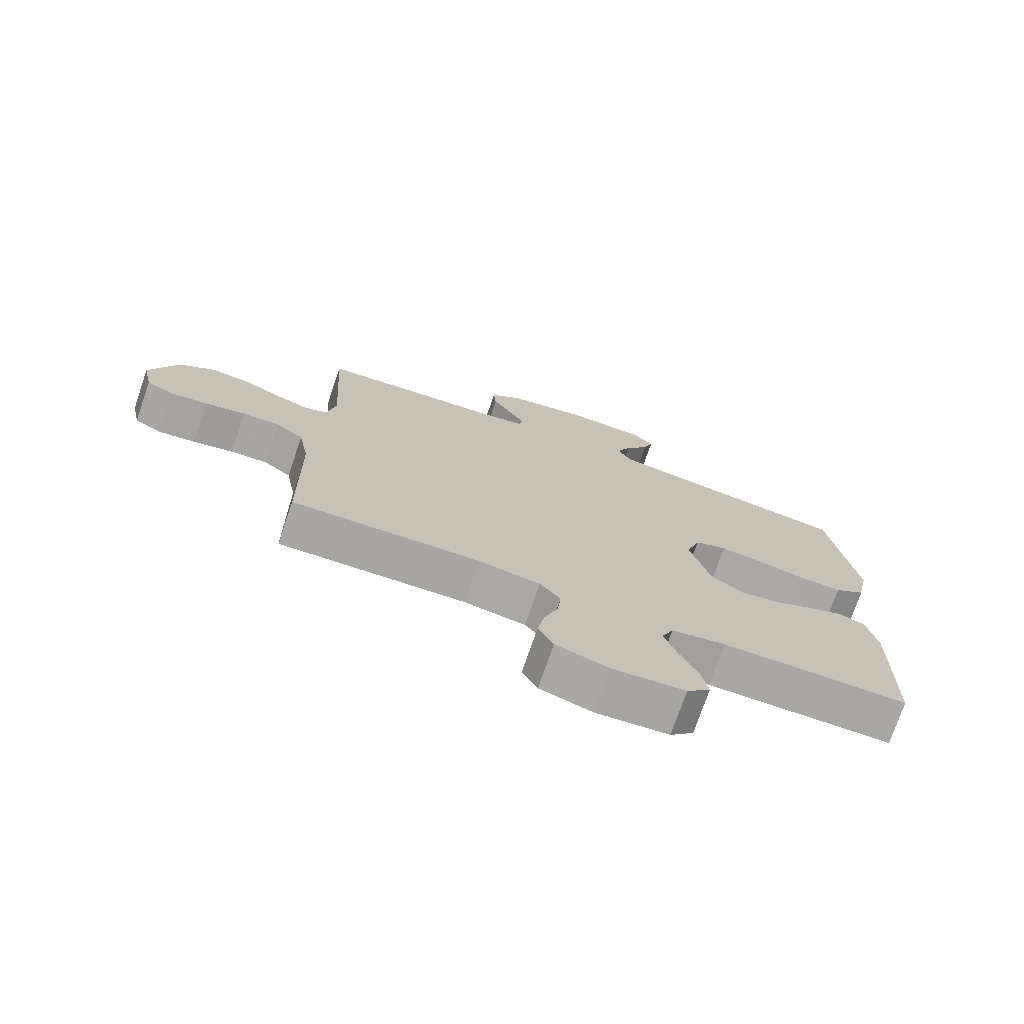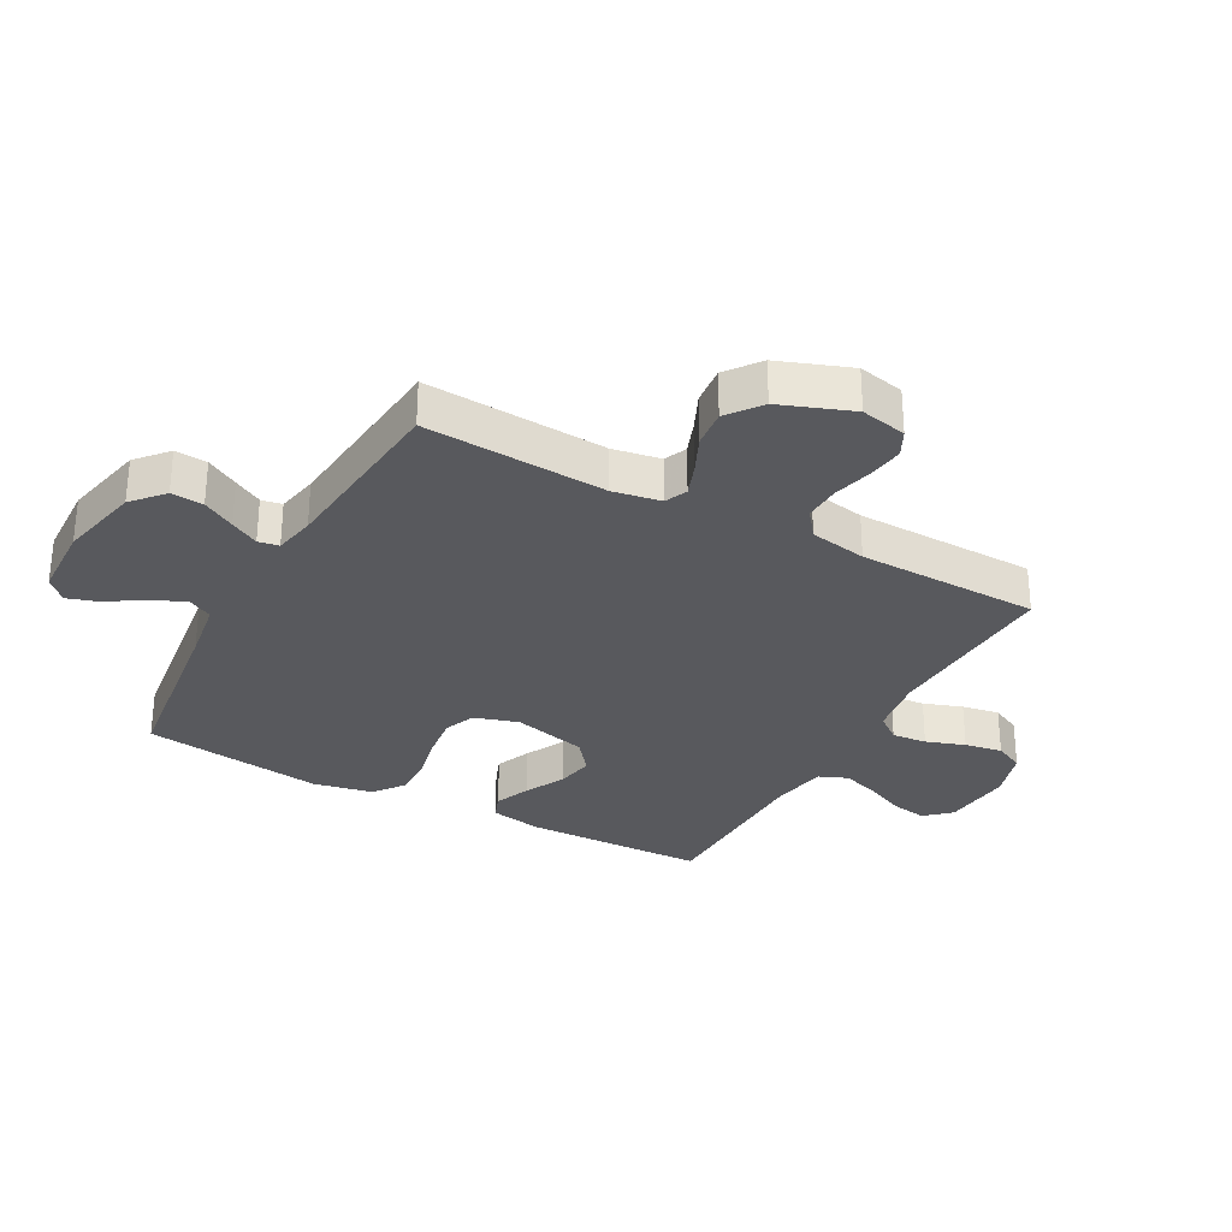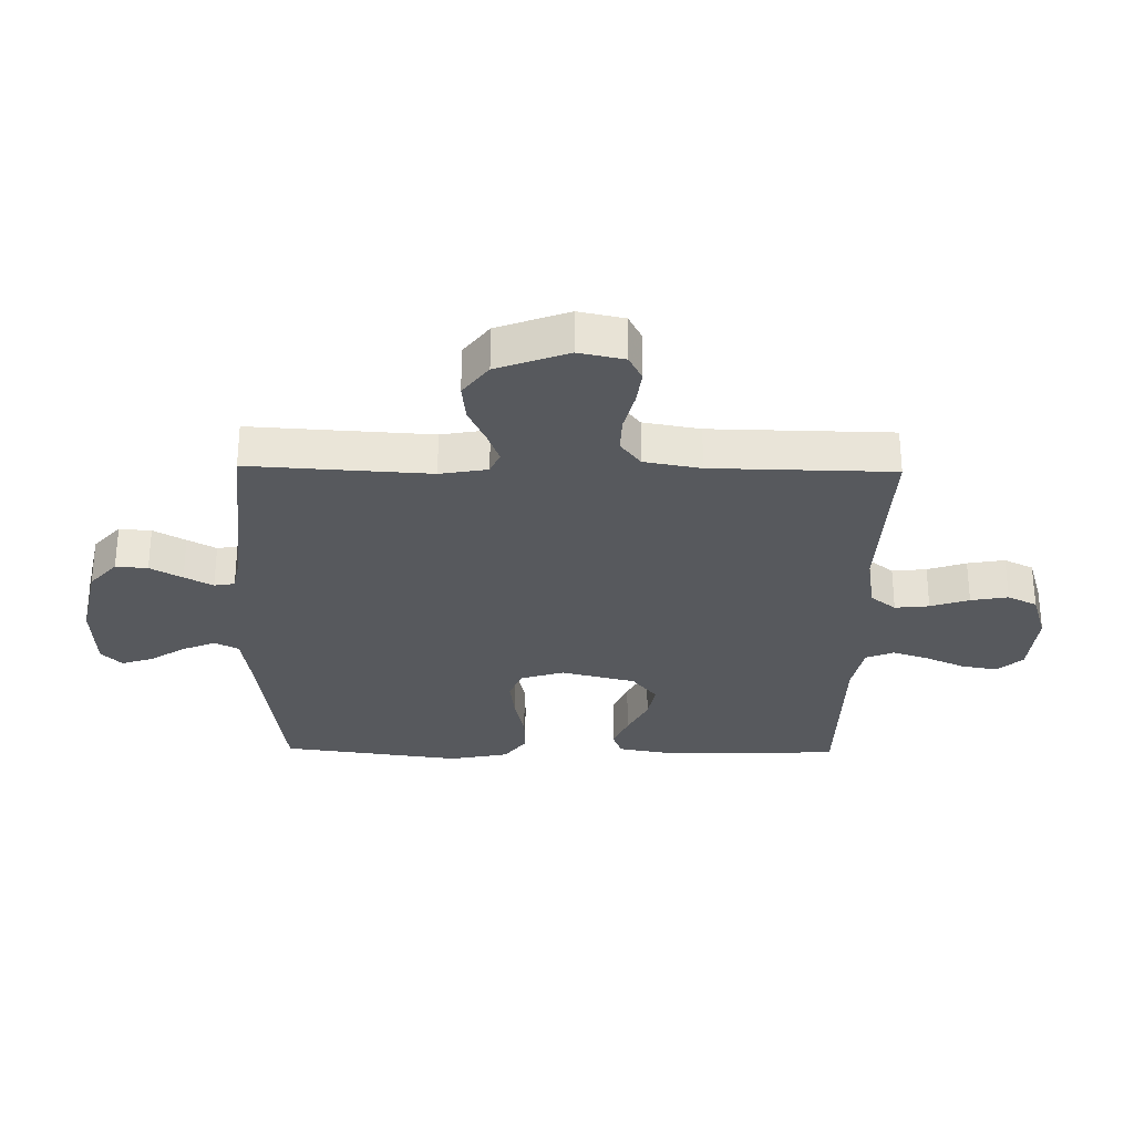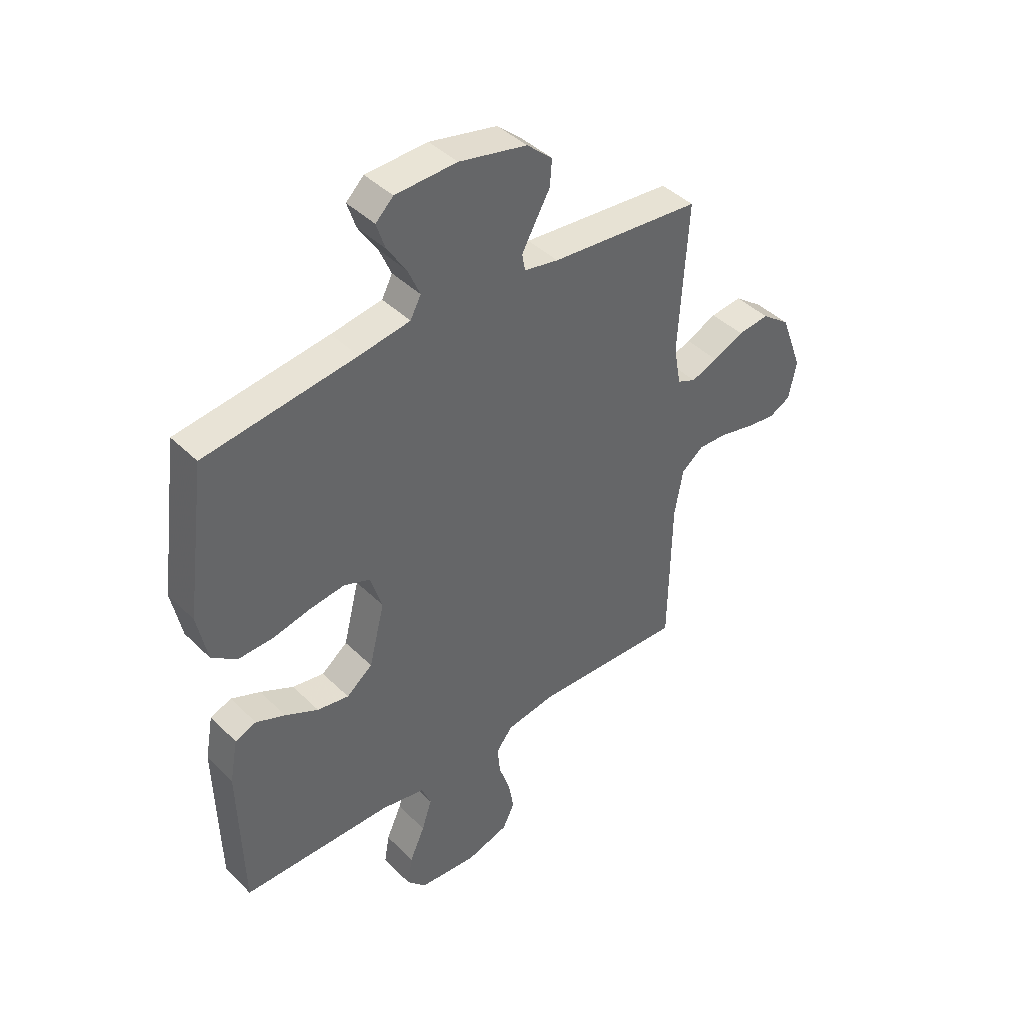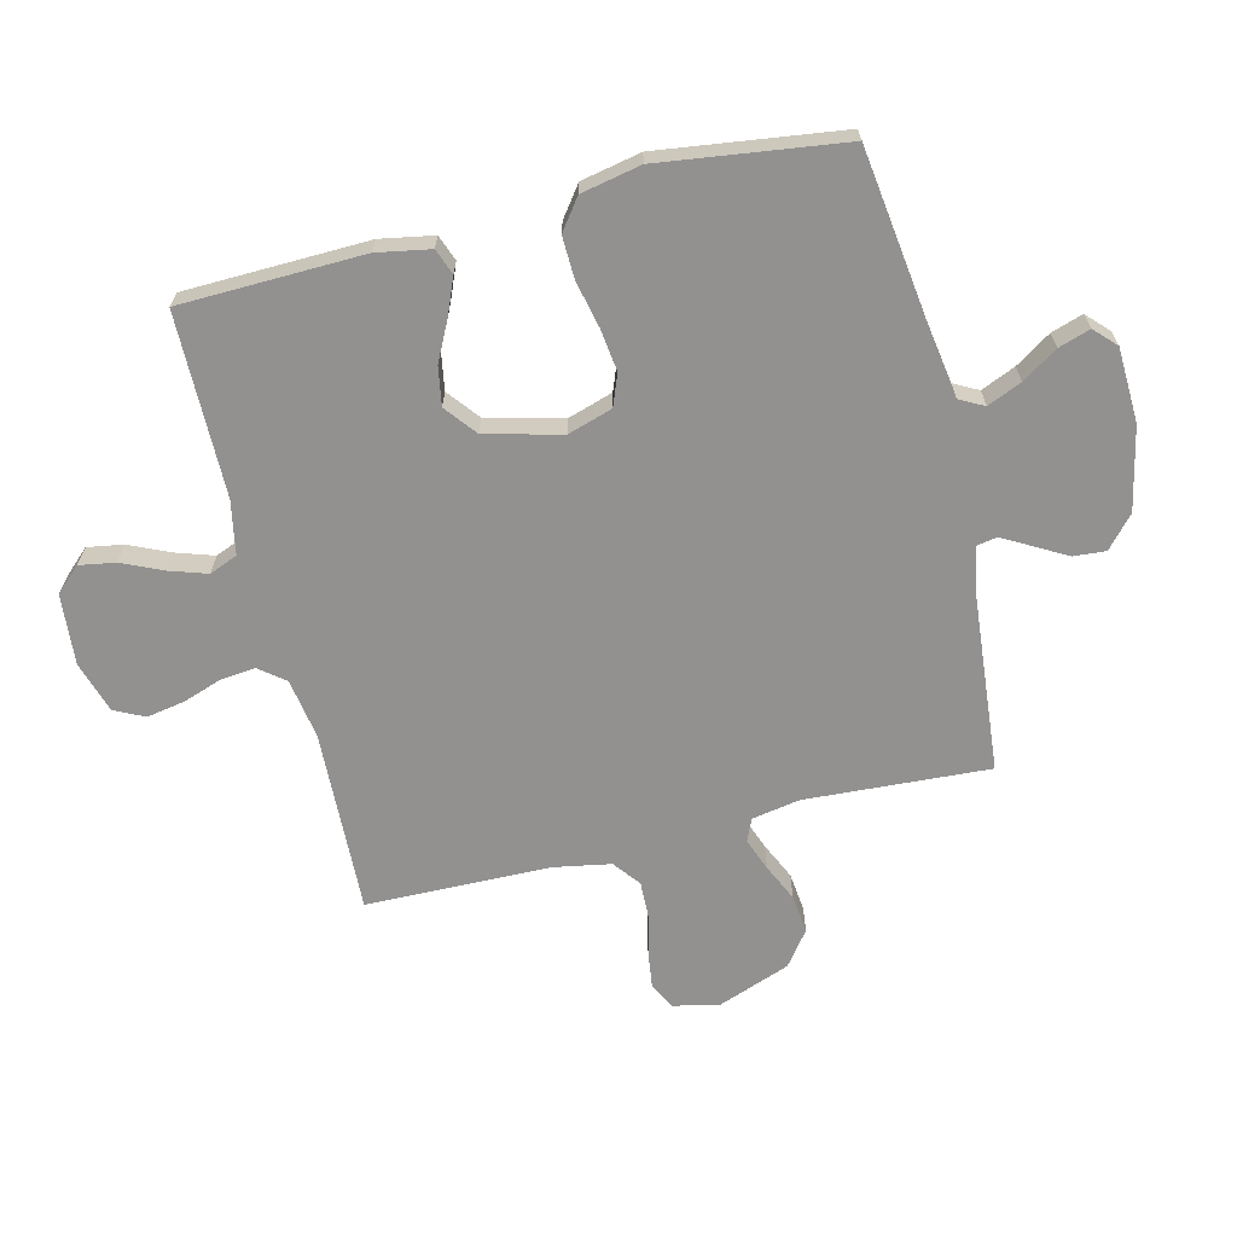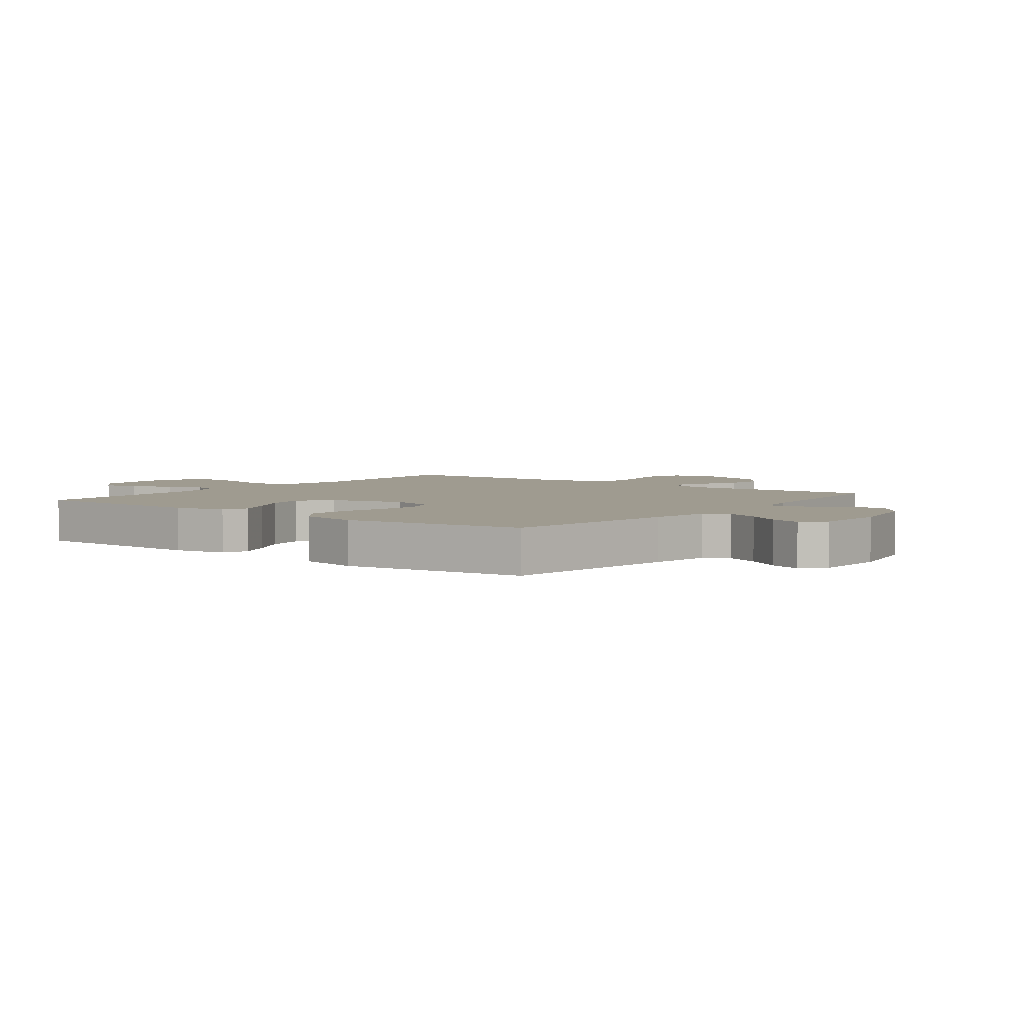
<metadata>
{"format":"obj","ext":"obj","renderer":"f3d","projection":"perspective","resolution":1024,"background":"white","views":[{"elev":-74.8,"azim":161.1,"up":"+Z"},{"elev":-30.2,"azim":61.2,"up":"+Y"},{"elev":-29.2,"azim":89.0,"up":"+Y"},{"elev":42.3,"azim":-40.7,"up":"+Z"},{"elev":-66.1,"azim":-76.2,"up":"+Y"},{"elev":4.1,"azim":-52.6,"up":"+Y"}]}
</metadata>
<code>
v -0.5 0.07 -0.5
v -0.508 0.07 -0.2
v -0.492 0.07 -0.113
v -0.45 0.07 -0.097
v -0.392 0.07 -0.121
v -0.326 0.07 -0.154
v -0.263 0.07 -0.165
v -0.211 0.07 -0.124
v -0.18 0.07 0
v -0.203 0.07 0.073
v -0.255 0.07 0.093
v -0.325 0.07 0.084
v -0.401 0.07 0.067
v -0.47 0.07 0.065
v -0.52 0.07 0.102
v -0.54 0.07 0.2
v -0.5 0.07 0.5
v -0.2 0.07 0.54
v -0.099 0.07 0.556
v -0.078 0.07 0.596
v -0.102 0.07 0.652
v -0.14 0.07 0.71
v -0.157 0.07 0.762
v -0.122 0.07 0.796
v 0 0.07 0.801
v 0.135 0.07 0.772
v 0.186 0.07 0.727
v 0.182 0.07 0.674
v 0.152 0.07 0.621
v 0.126 0.07 0.574
v 0.132 0.07 0.54
v 0.2 0.07 0.527
v 0.5 0.07 0.5
v 0.482 0.07 0.2
v 0.496 0.07 0.121
v 0.533 0.07 0.105
v 0.586 0.07 0.125
v 0.647 0.07 0.153
v 0.71 0.07 0.16
v 0.766 0.07 0.118
v 0.81 0.07 0
v 0.794 0.07 -0.076
v 0.751 0.07 -0.098
v 0.691 0.07 -0.09
v 0.626 0.07 -0.074
v 0.566 0.07 -0.072
v 0.522 0.07 -0.106
v 0.505 0.07 -0.2
v 0.5 0.07 -0.5
v 0.2 0.07 -0.488
v 0.102 0.07 -0.504
v 0.069 0.07 -0.546
v 0.075 0.07 -0.603
v 0.097 0.07 -0.667
v 0.108 0.07 -0.729
v 0.084 0.07 -0.778
v 0 0.07 -0.804
v -0.116 0.07 -0.794
v -0.154 0.07 -0.753
v -0.144 0.07 -0.694
v -0.114 0.07 -0.627
v -0.094 0.07 -0.566
v -0.113 0.07 -0.52
v -0.2 0.07 -0.503
v -0.5 0 -0.5
v -0.508 0 -0.2
v -0.492 0 -0.113
v -0.45 0 -0.097
v -0.392 0 -0.121
v -0.326 0 -0.154
v -0.263 0 -0.165
v -0.211 0 -0.124
v -0.18 0 0
v -0.203 0 0.073
v -0.255 0 0.093
v -0.325 0 0.084
v -0.401 0 0.067
v -0.47 0 0.065
v -0.52 0 0.102
v -0.54 0 0.2
v -0.5 0 0.5
v -0.2 0 0.54
v -0.099 0 0.556
v -0.078 0 0.596
v -0.102 0 0.652
v -0.14 0 0.71
v -0.157 0 0.762
v -0.122 0 0.796
v 0 0 0.801
v 0.135 0 0.772
v 0.186 0 0.727
v 0.182 0 0.674
v 0.152 0 0.621
v 0.126 0 0.574
v 0.132 0 0.54
v 0.2 0 0.527
v 0.5 0 0.5
v 0.482 0 0.2
v 0.496 0 0.121
v 0.533 0 0.105
v 0.586 0 0.125
v 0.647 0 0.153
v 0.71 0 0.16
v 0.766 0 0.118
v 0.81 0 0
v 0.794 0 -0.076
v 0.751 0 -0.098
v 0.691 0 -0.09
v 0.626 0 -0.074
v 0.566 0 -0.072
v 0.522 0 -0.106
v 0.505 0 -0.2
v 0.5 0 -0.5
v 0.2 0 -0.488
v 0.102 0 -0.504
v 0.069 0 -0.546
v 0.075 0 -0.603
v 0.097 0 -0.667
v 0.108 0 -0.729
v 0.084 0 -0.778
v 0 0 -0.804
v -0.116 0 -0.794
v -0.154 0 -0.753
v -0.144 0 -0.694
v -0.114 0 -0.627
v -0.094 0 -0.566
v -0.113 0 -0.52
v -0.2 0 -0.503
f 58 59 60 61
f 58 61 62
f 57 58 62
f 56 57 62
f 53 54 55 56
f 52 53 56 62
f 51 52 62 63
f 48 49 50
f 47 48 50 51
f 42 43 44 45
f 42 45 46
f 41 42 46
f 40 41 46
f 37 38 39 40
f 36 37 40 46
f 35 36 46 47
f 32 33 34
f 31 32 34 35
f 26 27 28 29
f 26 29 30
f 25 26 30
f 24 25 30 31
f 21 22 23 24
f 20 21 24 31
f 15 16 17 18
f 15 18 19
f 12 13 14 15
f 11 12 15 19
f 10 11 19 20
f 3 4 5 6
f 1 2 3 6
f 64 1 6 7
f 63 64 7 8
f 51 63 8 9
f 31 35 47 51
f 20 31 51
f 9 10 20 51
f 125 124 123 122
f 126 125 122
f 126 122 121
f 126 121 120
f 120 119 118 117
f 126 120 117 116
f 127 126 116 115
f 114 113 112
f 115 114 112 111
f 109 108 107 106
f 110 109 106
f 110 106 105
f 110 105 104
f 104 103 102 101
f 110 104 101 100
f 111 110 100 99
f 98 97 96
f 99 98 96 95
f 93 92 91 90
f 94 93 90
f 94 90 89
f 95 94 89 88
f 88 87 86 85
f 95 88 85 84
f 82 81 80 79
f 83 82 79
f 79 78 77 76
f 83 79 76 75
f 84 83 75 74
f 70 69 68 67
f 70 67 66 65
f 71 70 65 128
f 72 71 128 127
f 73 72 127 115
f 115 111 99 95
f 115 95 84
f 115 84 74 73
f 1 65 66 2
f 2 66 67 3
f 3 67 68 4
f 4 68 69 5
f 5 69 70 6
f 6 70 71 7
f 7 71 72 8
f 8 72 73 9
f 9 73 74 10
f 10 74 75 11
f 11 75 76 12
f 12 76 77 13
f 13 77 78 14
f 14 78 79 15
f 15 79 80 16
f 16 80 81 17
f 17 81 82 18
f 18 82 83 19
f 19 83 84 20
f 20 84 85 21
f 21 85 86 22
f 22 86 87 23
f 23 87 88 24
f 24 88 89 25
f 25 89 90 26
f 26 90 91 27
f 27 91 92 28
f 28 92 93 29
f 29 93 94 30
f 30 94 95 31
f 31 95 96 32
f 32 96 97 33
f 33 97 98 34
f 34 98 99 35
f 35 99 100 36
f 36 100 101 37
f 37 101 102 38
f 38 102 103 39
f 39 103 104 40
f 40 104 105 41
f 41 105 106 42
f 42 106 107 43
f 43 107 108 44
f 44 108 109 45
f 45 109 110 46
f 46 110 111 47
f 47 111 112 48
f 48 112 113 49
f 49 113 114 50
f 50 114 115 51
f 51 115 116 52
f 52 116 117 53
f 53 117 118 54
f 54 118 119 55
f 55 119 120 56
f 56 120 121 57
f 57 121 122 58
f 58 122 123 59
f 59 123 124 60
f 60 124 125 61
f 61 125 126 62
f 62 126 127 63
f 63 127 128 64
f 64 128 65 1

</code>
